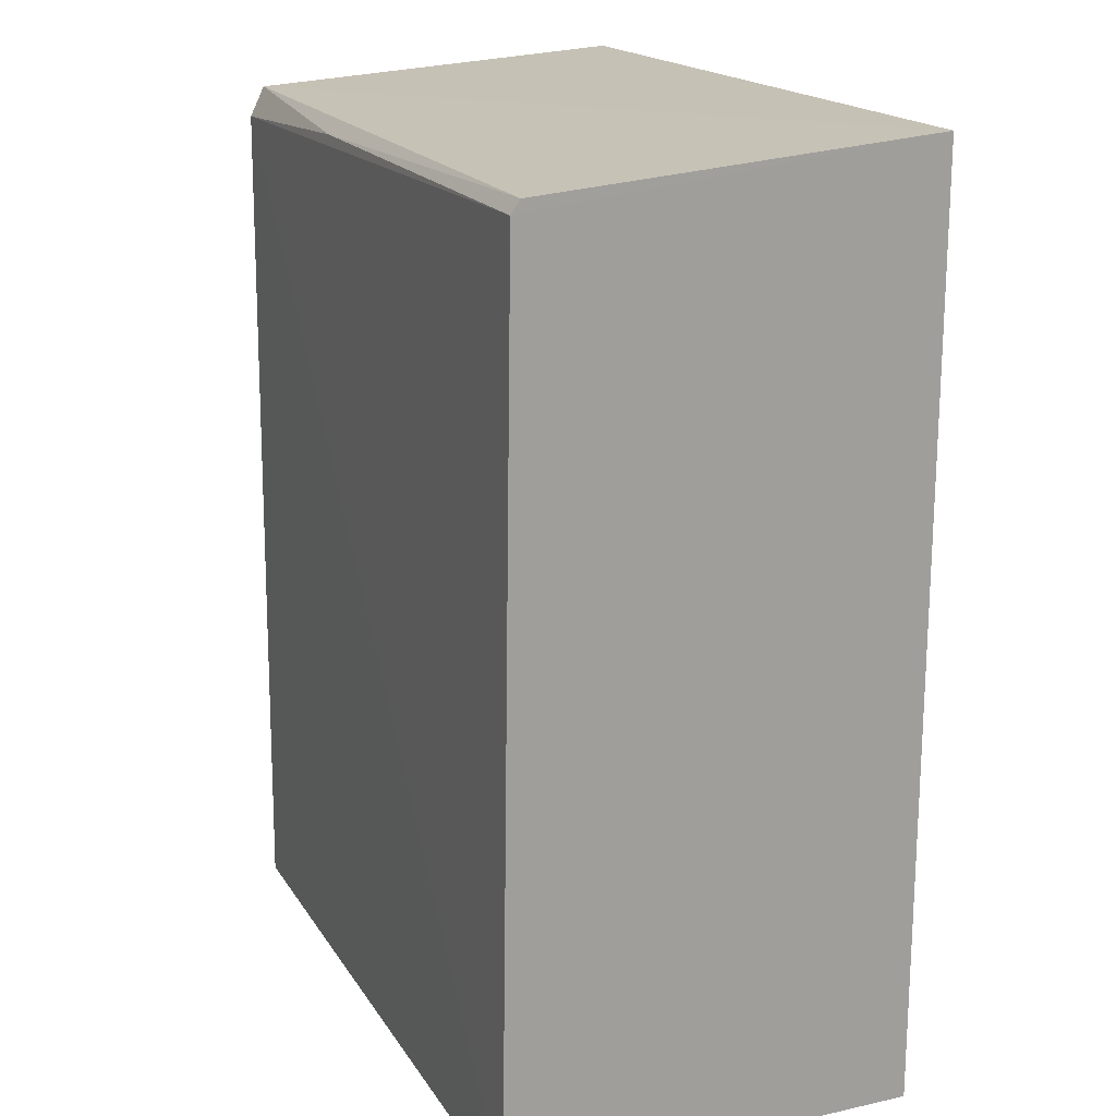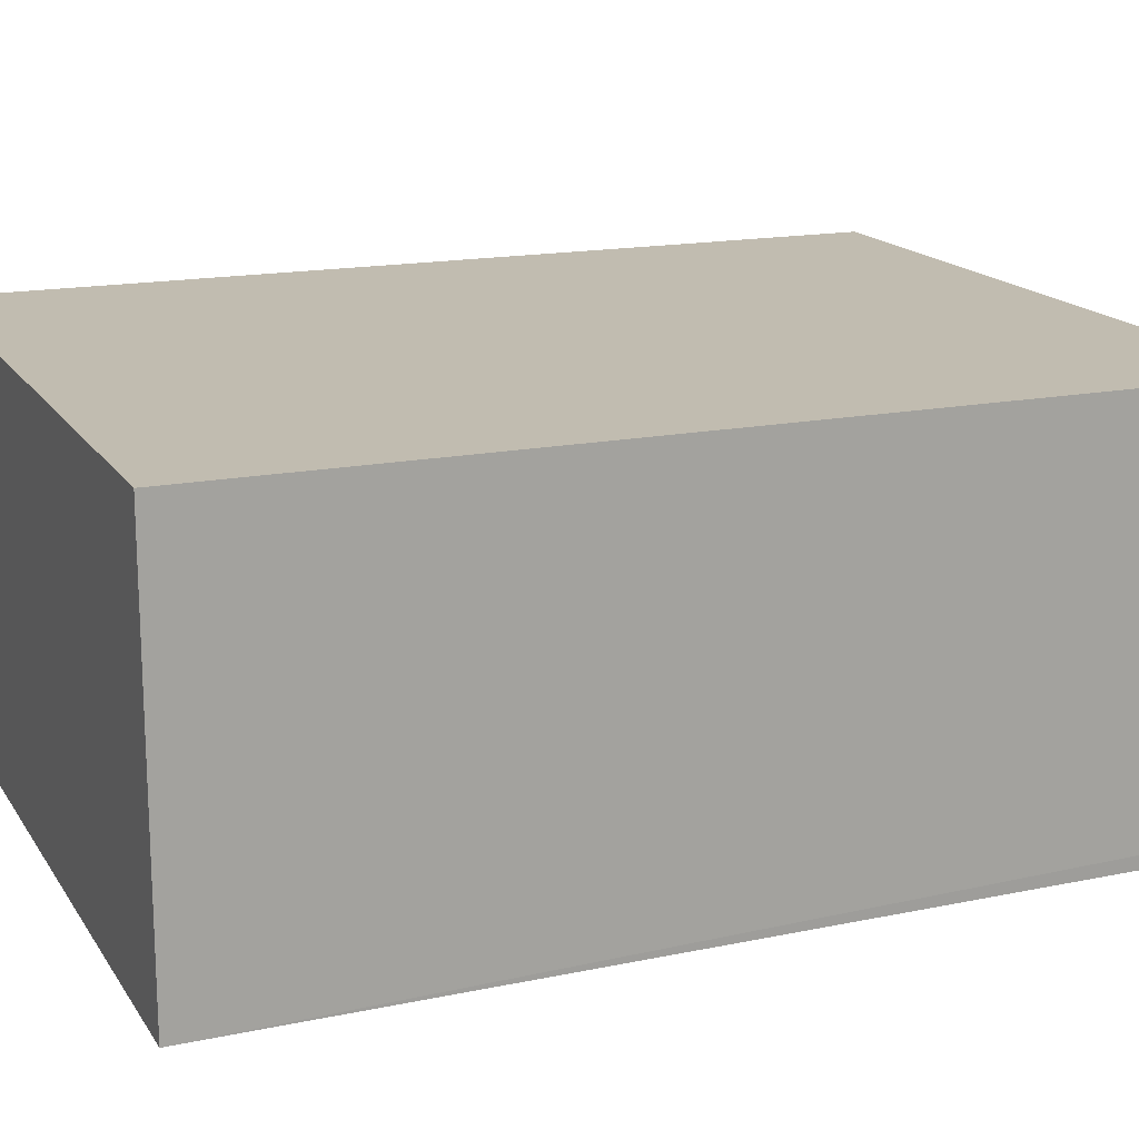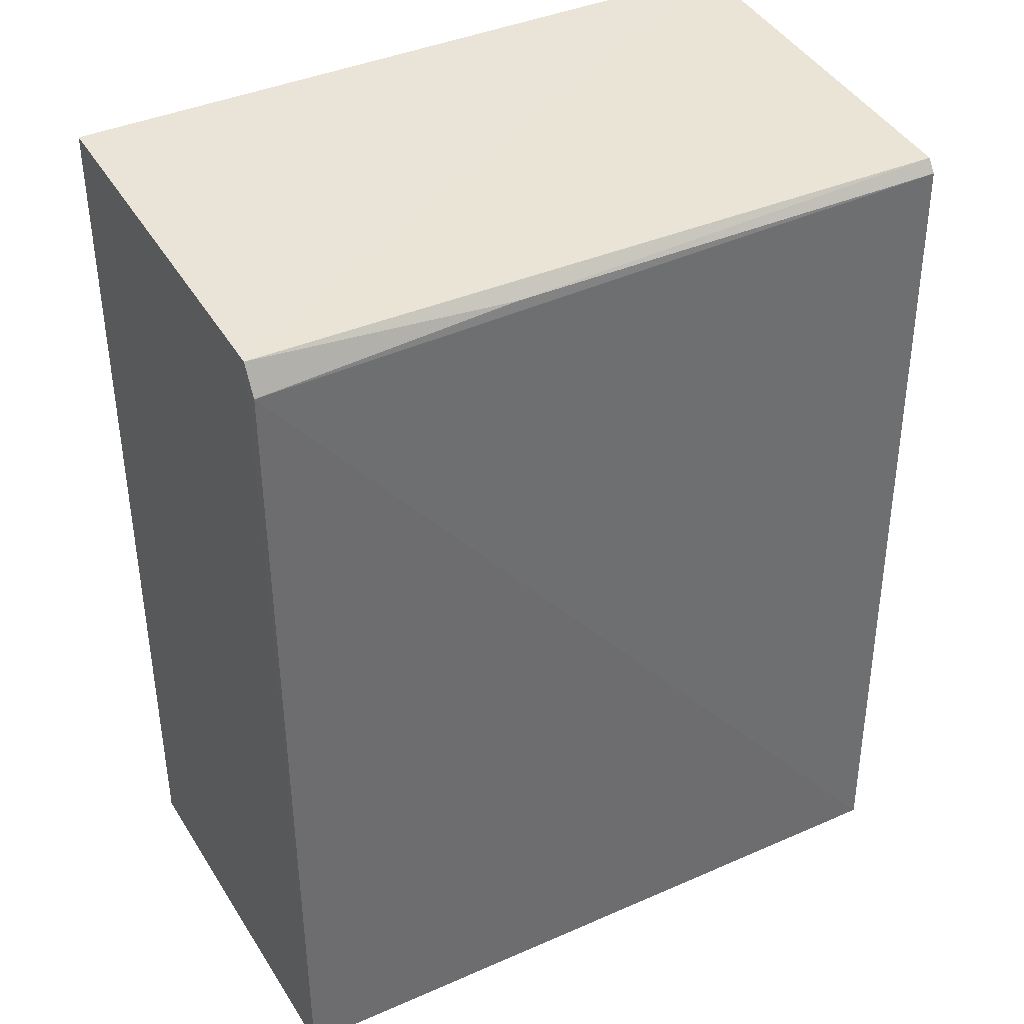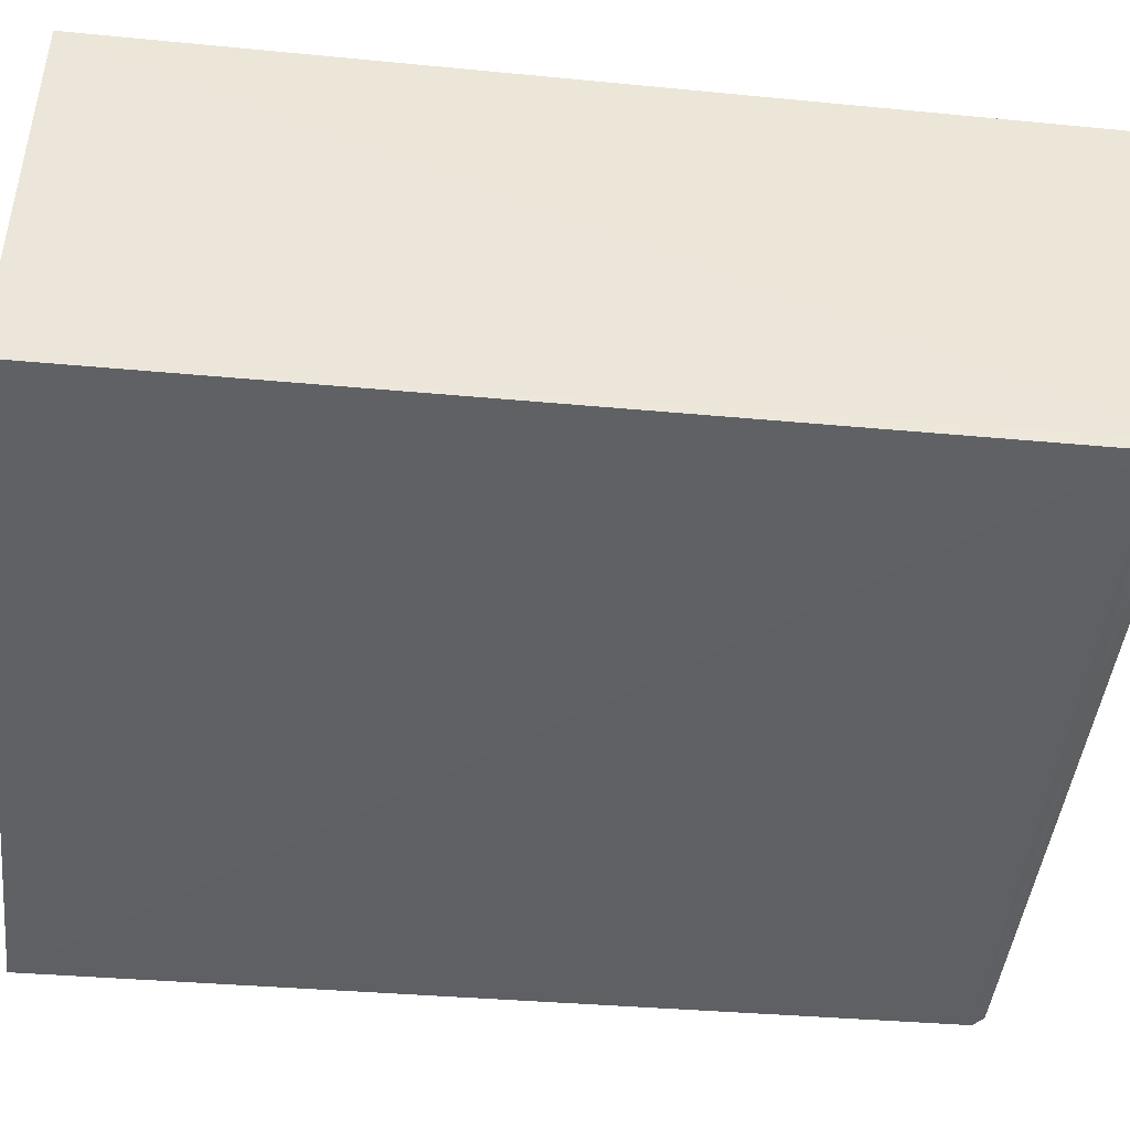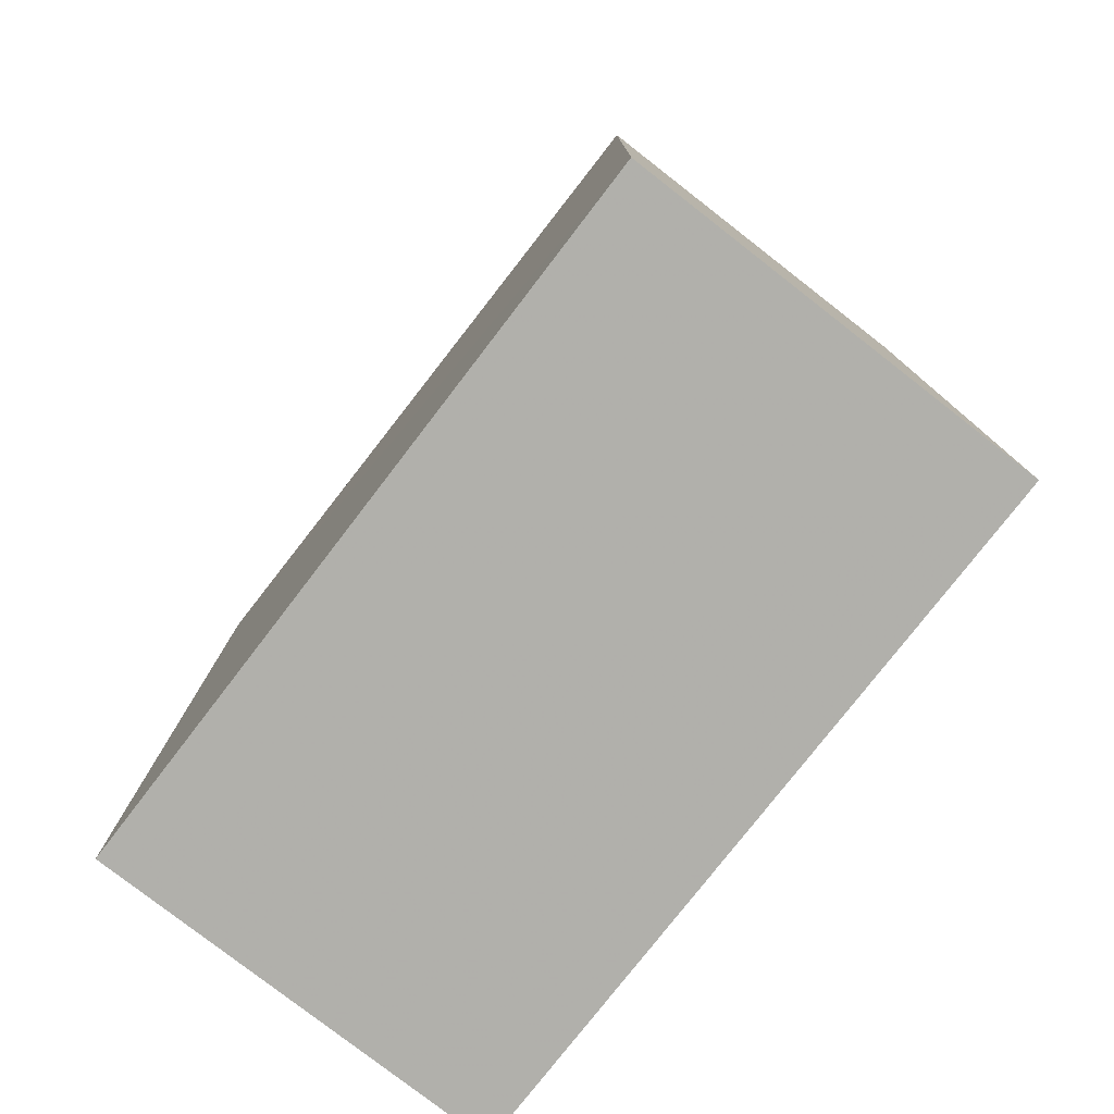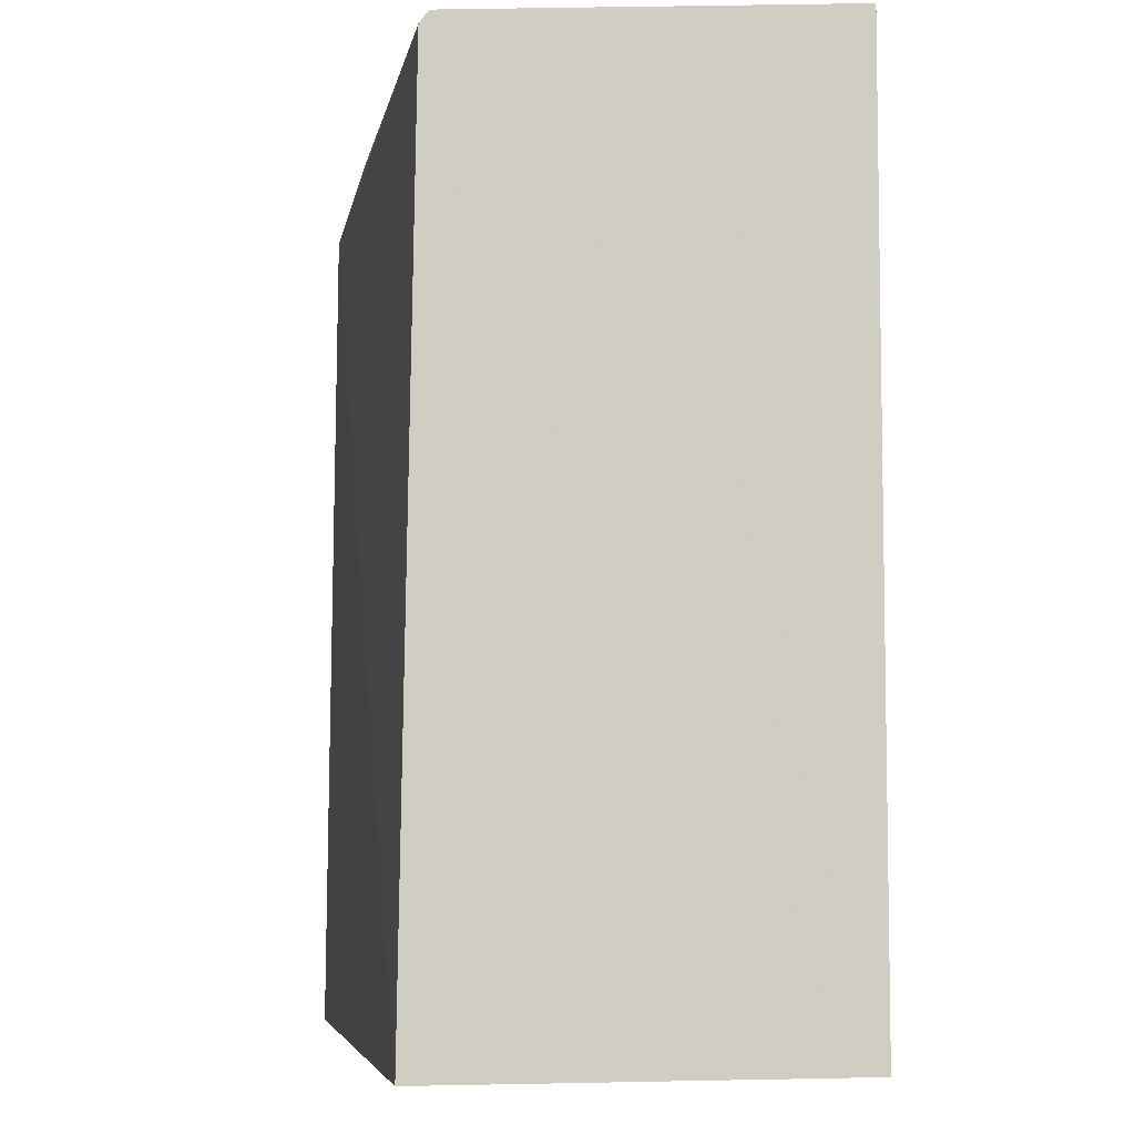
<metadata>
{"format":"obj","ext":"obj","renderer":"f3d","projection":"perspective","resolution":1024,"background":"white","views":[{"elev":18.4,"azim":66.9,"up":"+Z"},{"elev":16.5,"azim":-112.3,"up":"+Y"},{"elev":38.9,"azim":-29.1,"up":"+Z"},{"elev":-45.2,"azim":-96.4,"up":"+Y"},{"elev":-78.4,"azim":52.1,"up":"+Z"},{"elev":-6.2,"azim":79.5,"up":"+Z"}]}
</metadata>
<code>
v 0.02418 0.001096 0.117
v 0.02417 -0.02321 0.1151
v 0.02418 0.001093 0.05986
v -0.02047 0.001093 0.05986
v -0.02047 -0.02291 0.1152
v 0.02417 -0.02458 0.05986
v -0.02047 0.001112 0.1167
v -0.02044 -0.02427 0.05986
v -0.02044 -0.02385 0.1133
v 0.02418 -0.02377 0.1143
v -0.004386 -0.02373 0.1143
f 5 2 1
f 7 1 3
f 7 3 4
f 7 5 1
f 7 4 5
f 8 5 4
f 8 4 3
f 8 3 6
f 9 8 6
f 9 5 8
f 10 9 6
f 10 6 3
f 10 1 2
f 10 3 1
f 11 10 2
f 11 2 5
f 11 5 9
f 11 9 10

</code>
